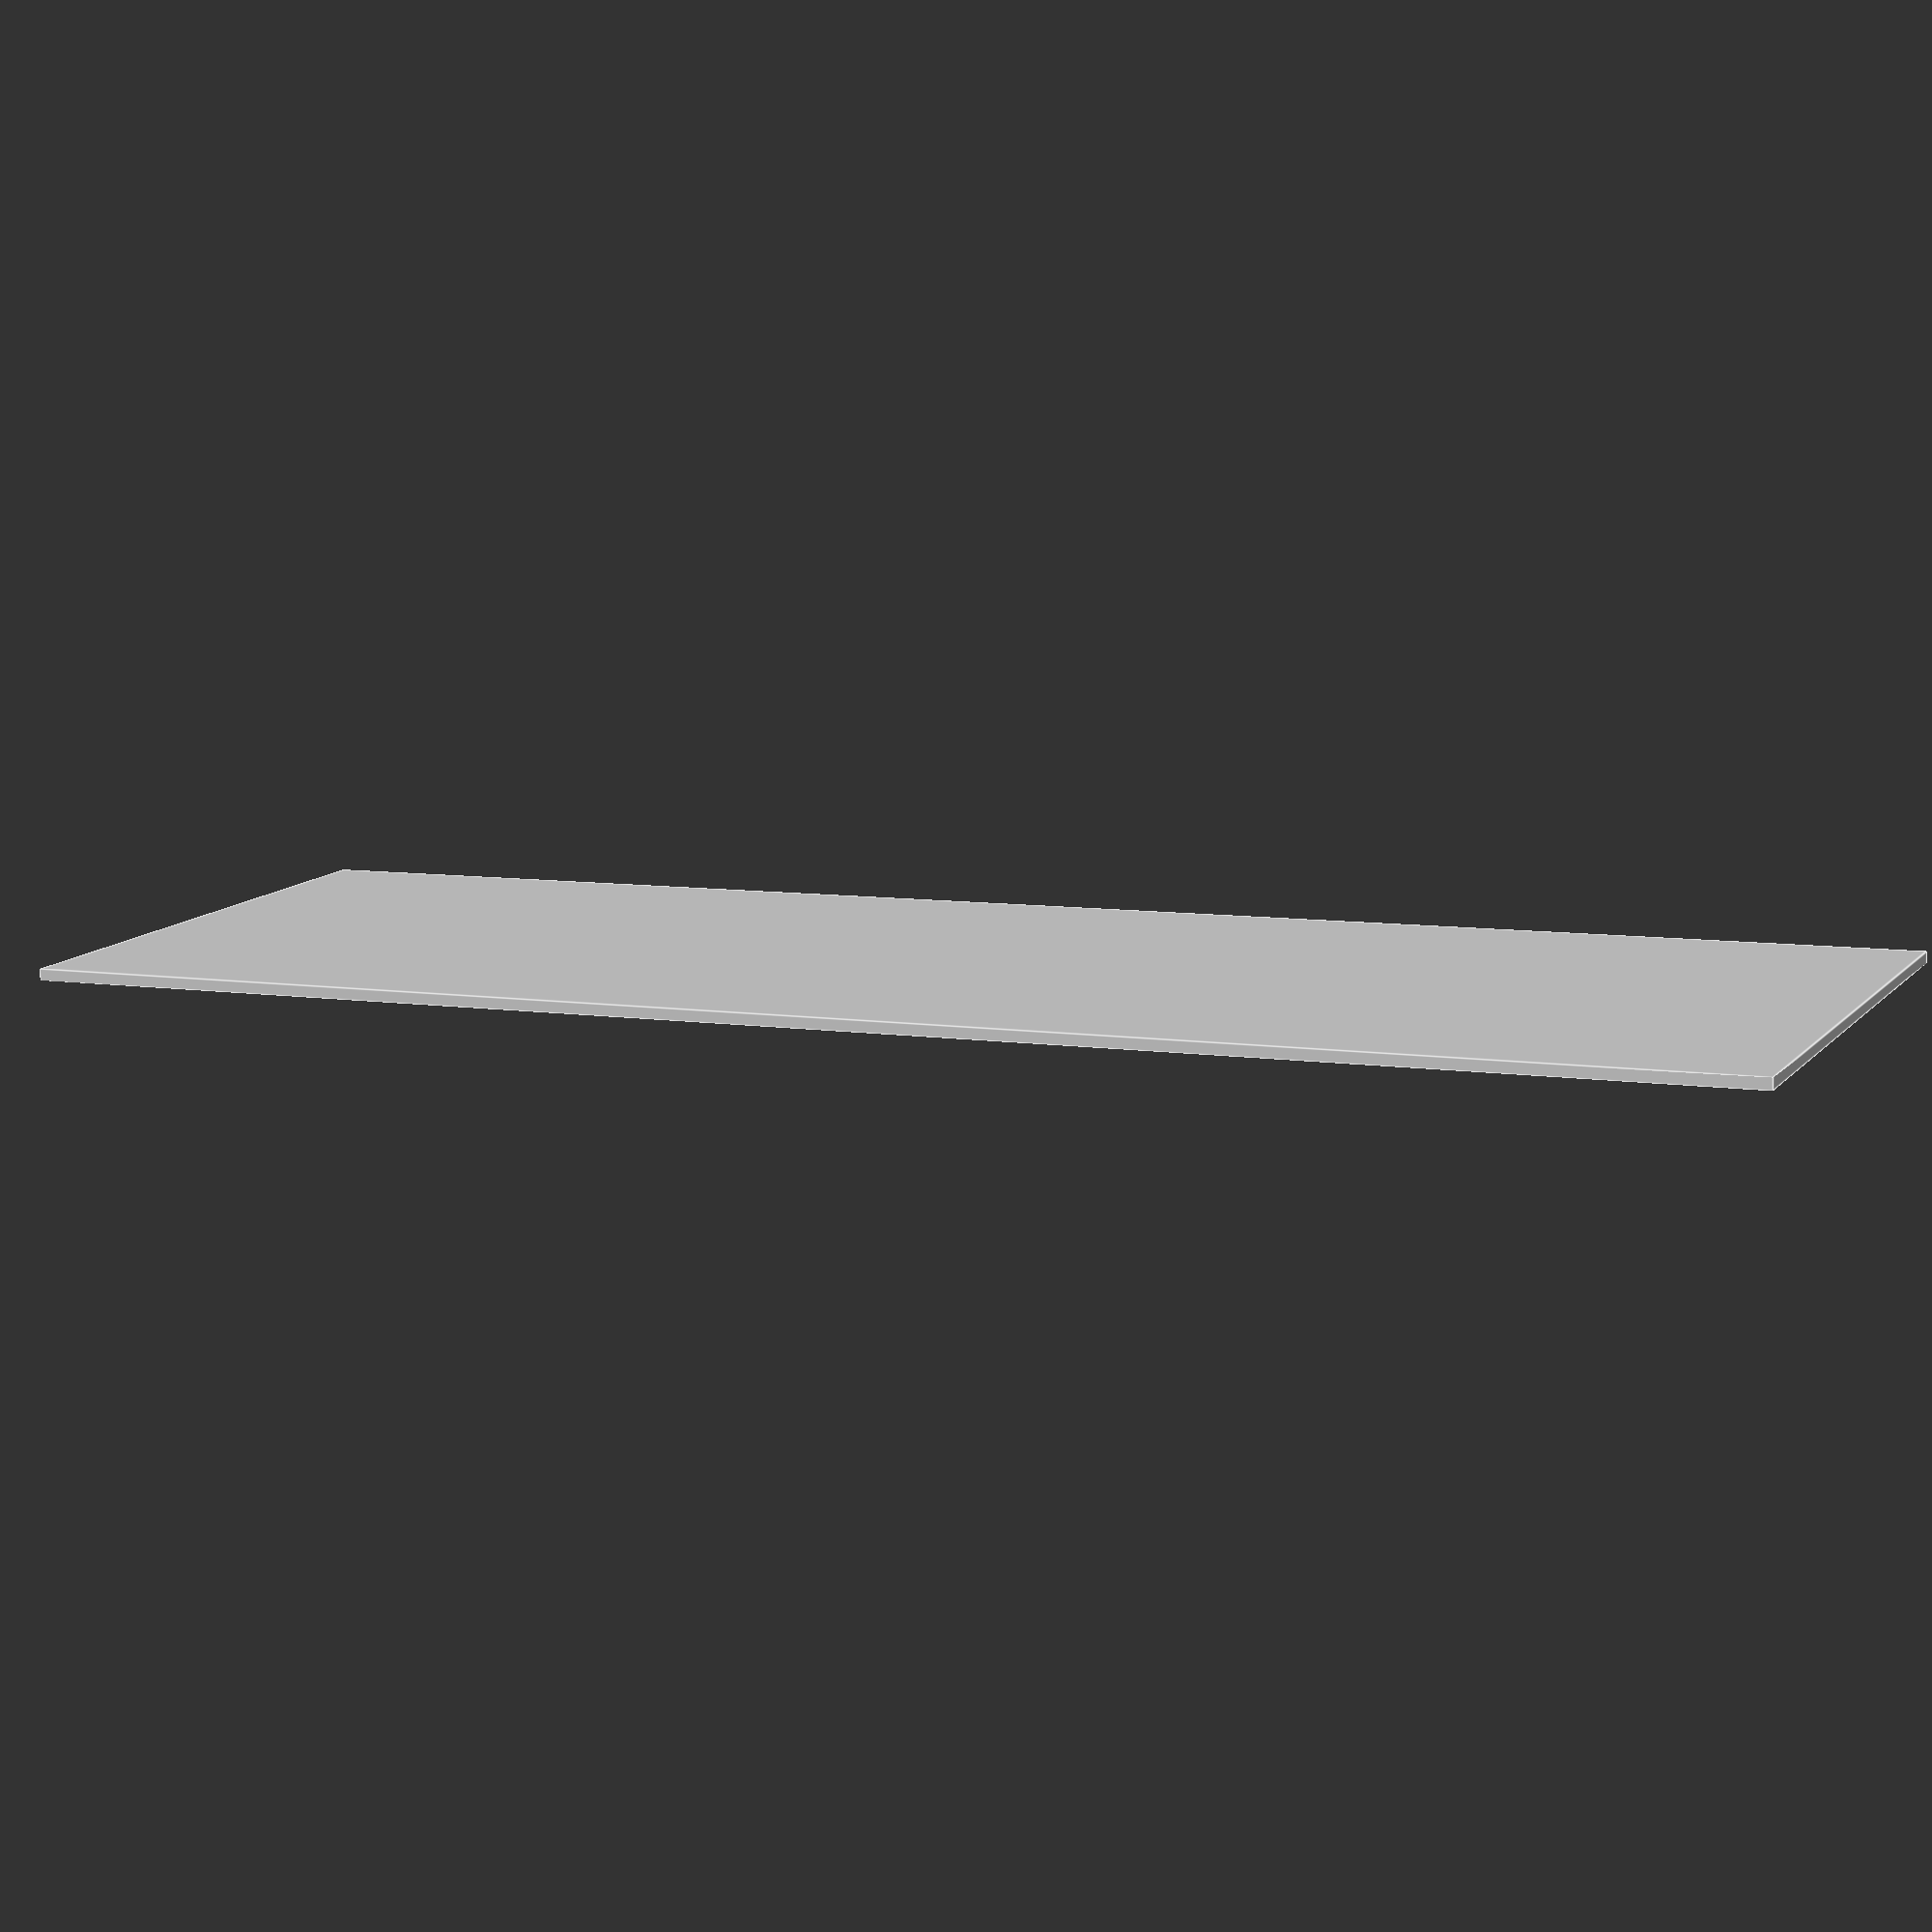
<openscad>
module square(dimensions = [0, 0, 0], density = 10, border = 2) {
  cube([dimensions.x, border, dimensions.z]);
  translate([0, 0, 0])
    cube([dimensions.x, border, dimensions.z]);
}

square([100, 200, 300]);

</openscad>
<views>
elev=172.5 azim=356.1 roll=246.3 proj=p view=edges
</views>
